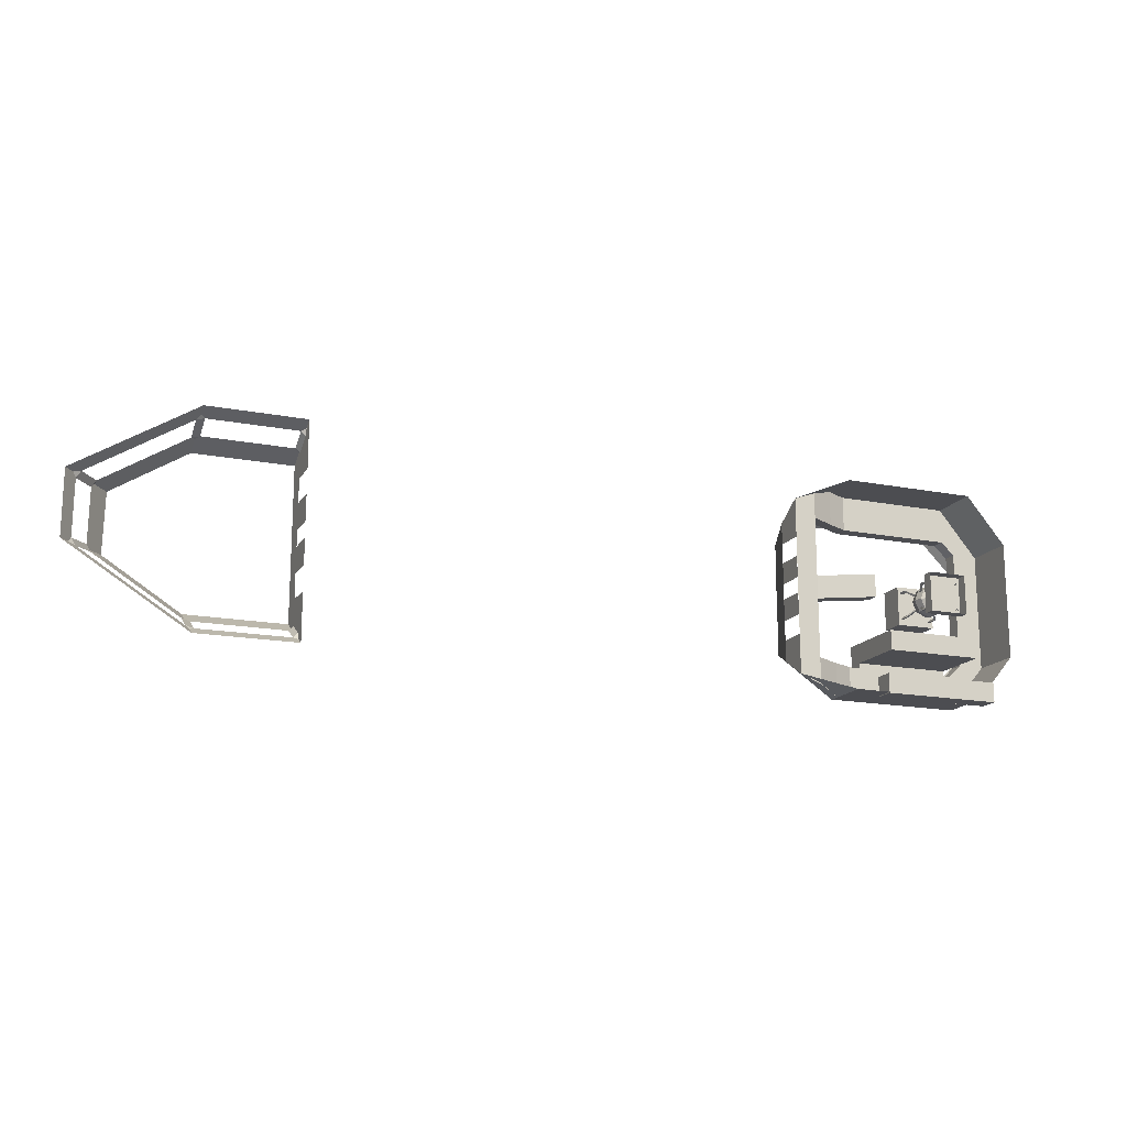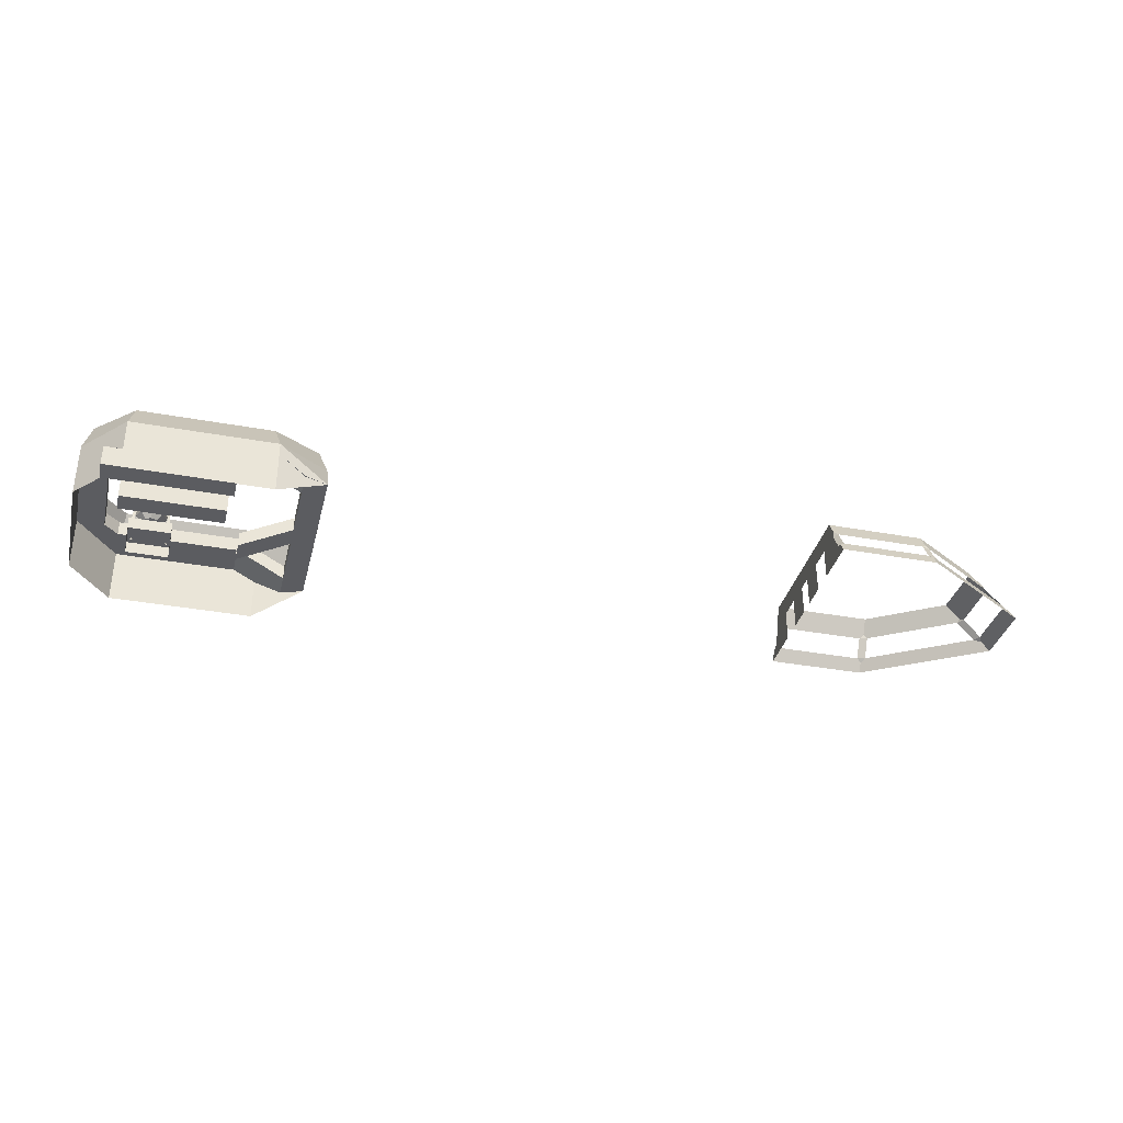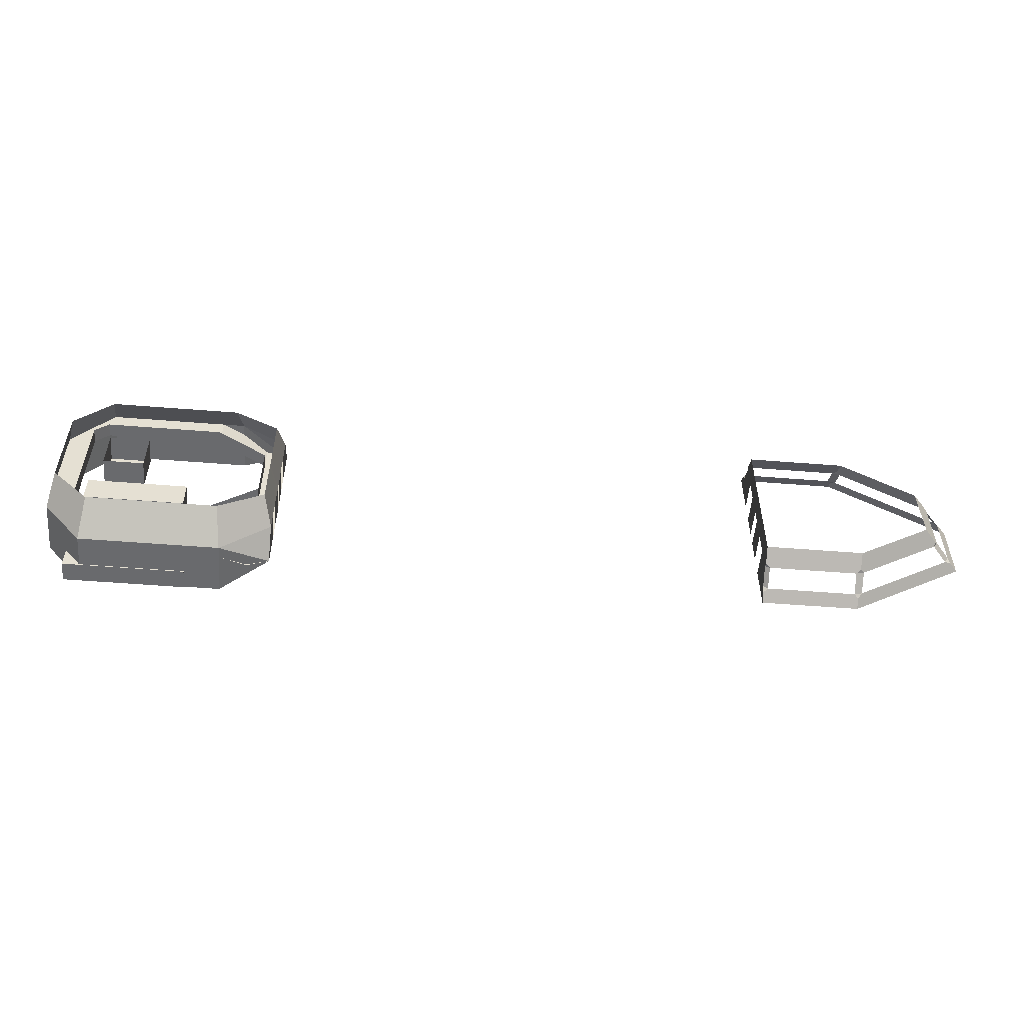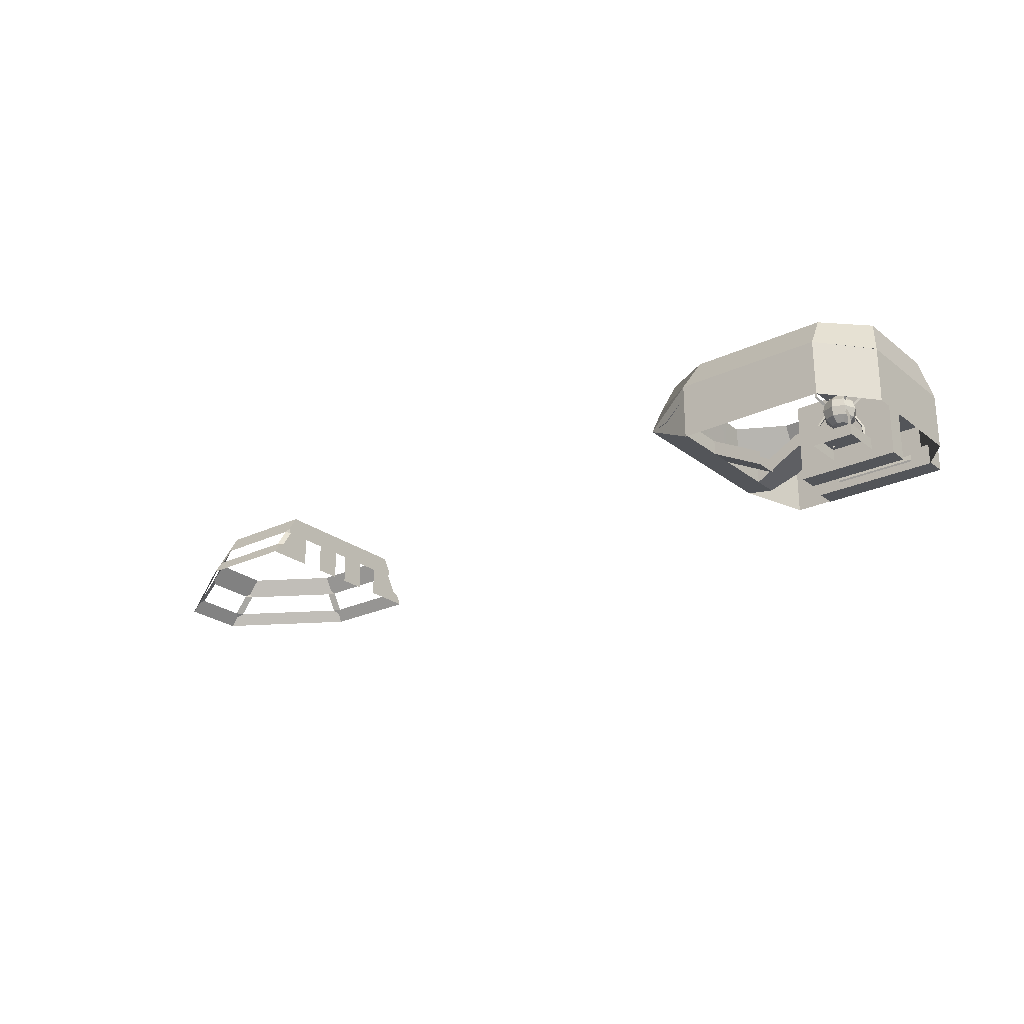
<metadata>
{"format":"obj","ext":"obj","renderer":"f3d","projection":"perspective","resolution":1024,"background":"white","views":[{"elev":-16.2,"azim":-21.9,"up":"+Z"},{"elev":-35.1,"azim":166.3,"up":"+Y"},{"elev":-53.0,"azim":175.1,"up":"+Z"},{"elev":-24.2,"azim":38.3,"up":"+Y"}]}
</metadata>
<code>
o cockpit_and_engine_room
v 34.82 1.898 7.767
v 34.82 1.898 4.981
v 34.82 2.874 4.981
v 34.82 2.874 7.176
v -15.05 1.869 5.736
v -15.05 2.947 8.258
v -15.05 3.48 8.436
v -15.05 4.95 7.571
v -15.05 2.97 5.736
v -15.05 -0 0.792
v -15.05 -0 3.363
v -15.05 2.97 3.363
v -15.05 2.97 0.792
v 34.8 -0.08458 -0.792
v 34.82 -0.09579 -2.985
v 34.82 2.874 -2.985
v 34.8 2.885 -0.792
v 34.82 1.873 -4.981
v 34.82 1.873 -7.781
v 34.82 2.874 -7.176
v 34.82 2.874 -4.981
v 34.82 -0.09579 2.985
v 34.8 -0.08458 0.792
v 34.8 2.885 0.792
v 34.82 2.874 2.985
v -33.46 3.436 -3.007
v -33.31 3.114 -3.29
v -25.12 3.114 -8.443
v -24.75 3.481 -8.464
v -24.75 4.95 -7.612
v -32.16 4.95 -2.924
v -15.05 0 -3.363
v -15.05 0 -0.792
v -15.05 2.97 -0.792
v -15.05 2.97 -3.363
v -24.33 3.114 -8.677
v -15.47 3.114 -8.677
v -15.05 3.481 -8.464
v -15.05 4.95 -7.612
v -15.05 1.221 -9.285
v -15.05 0.7673 -5.736
v -15.05 1.869 -5.736
v -15.05 2.948 -8.283
v -36.41 2e-06 3.194
v -36.41 2e-06 -3.194
v -35.58 0.9575 -3.142
v -35.31 1.279 -2.7
v -35.28 1.279 2.711
v -35.56 0.9615 3.149
v -15.05 2.97 -5.736
v 57.36 -2.736 -5.93
v 57.36 -2.736 -3.46
v 57.36 2.51 -3.46
v 57.36 2.51 -5.93
v 57.36 -2.736 -2.225
v 57.36 -2.736 -0.99
v 57.36 2.51 -0.99
v 57.36 2.51 -2.225
v 57.36 -2.736 2.213
v 57.36 -2.736 3.437
v 57.36 2.51 3.437
v 57.36 2.51 2.213
v 57.36 -2.736 0.99
v 57.36 2.51 0.99
v 53.4 -2.736 10.66
v 39.6 -2.736 10.66
v 39.6 2.51 10.66
v 53.4 2.51 10.66
v 57.36 -2.736 5.883
v 57.36 2.51 5.883
v 39.6 -2.736 -10.66
v 53.4 -2.736 -10.66
v 53.4 2.51 -10.66
v 39.6 2.51 -10.66
v 34.82 -0.09579 8.971
v 37.21 1.207 9.818
v 37.21 1.207 -9.818
v 34.82 -0.09579 -8.971
v 34.82 0.8722 -8.386
v -33.37 3.432 3.035
v -33.66 3.114 2.626
v -33.73 3.114 -2.6
v -32.03 4.95 2.965
v -24.33 3.114 8.651
v -24.75 3.48 8.436
v -24.75 4.95 7.571
v -15.47 3.114 8.651
v -15.05 4.95 3.363
v -15.05 4.95 0.792
v -15.05 4.95 -0.792
v -15.05 4.95 -3.363
v -15.05 4.95 5.736
v -15.05 4.95 -5.736
v 52.9 5.844 -8.241
v 40.05 5.844 -8.241
v 35.61 5.844 -5.824
v 35.61 5.844 -4.043
v 56.59 5.844 2.655
v 56.59 5.844 1.709
v 56.59 5.844 -2.675
v 56.59 5.844 -4.583
v 56.59 5.844 -0.766
v 56.59 5.844 -1.72
v 56.59 5.844 0.764
v 35.61 5.844 -2.423
v 35.59 5.855 -0.6435
v 52.9 5.844 8.239
v 56.59 5.844 4.545
v 35.59 5.855 0.642
v 35.61 5.844 2.422
v 40.05 5.844 8.239
v 35.61 5.844 5.823
v 35.61 5.844 4.041
v 34.82 -0.09579 -4.981
v 34.82 0.8722 -4.981
v 34.82 -0.09579 4.981
v 34.82 0.921 4.981
v 34.82 0.921 8.357
v -15.05 0.7673 5.736
v -15.05 1.22 9.273
v -24.75 2e-06 -10.48
v -15.05 2e-06 -10.48
v -15.05 0.9123 -9.953
v -15.47 1.279 -9.741
v -24.33 1.279 -9.741
v -24.75 0.9123 -9.953
v -34.85 1.279 3.402
v -25.12 1.279 9.497
v -24.75 0.9136 9.945
v -24.75 2e-06 10.48
v -33.23 3.114 3.318
v -25.12 3.114 8.416
v -15.05 1e-06 5.736
v -15.05 2e-06 10.48
v -15.05 0.9136 9.945
v -25.12 1.279 -9.507
v -34.89 1.279 -3.389
v -24.33 1.279 9.73
v -15.47 1.279 9.73
v -15.05 1e-06 -5.736
f 1 2 3 4
f 5 6 7 8 9
f 10 11 12 13
f 14 15 16 17
f 18 19 20 21
f 22 23 24 25
f 26 27 28 29 30 31
f 32 33 34 35
f 29 36 37 38 39 30
f 40 41 42 43
f 44 45 46 47 48 49
f 38 43 42 50 39
f 51 52 53 54
f 55 56 57 58
f 52 55 58 53
f 59 60 61 62
f 63 59 62 64
f 65 66 67 68
f 69 65 68 70
f 60 69 70 61
f 56 63 64 57
f 71 72 73 74
f 72 51 54 73
f 75 76 67 66
f 76 1 4 67
f 74 77 78 71
f 77 19 79 78
f 80 81 82 26 31 83
f 84 85 86 8 7 87
f 13 12 88 89
f 35 34 90 91
f 92 9 8
f 93 39 50
f 88 12 9 92
f 34 13 89 90
f 91 93 50 35
f 74 73 94 95
f 21 20 96 97
f 62 61 98 99
f 54 53 100 101
f 58 57 102 103
f 20 74 95 96
f 64 62 99 104
f 57 64 104 102
f 17 16 105 106
f 70 68 107 108
f 25 24 109 110
f 73 54 101 94
f 53 58 103 100
f 68 67 111 107
f 61 70 108 98
f 67 4 112 111
f 3 113 112 4
f 25 110 113 3
f 106 109 24 17
f 97 105 16 21
f 114 78 79 115
f 74 20 19 77
f 115 79 19 18
f 75 116 117 118
f 75 118 1 76
f 118 117 2 1
f 119 120 6 5
f 121 122 123 124 125 126
f 44 49 127 128 129 130
f 131 80 83 86 85 132
f 133 134 135 120 119
f 45 121 126 136 137 46
f 130 129 138 139 135 134
f 40 124 123
f 139 120 135
f 128 138 129
f 48 127 49
f 125 136 126
f 137 47 46
f 84 132 85
f 37 43 38
f 6 87 7
f 28 36 29
f 82 27 26
f 131 81 80
f 84 138 128 132
f 131 127 48 81
f 40 43 37 124
f 139 87 6 120
f 125 36 28 136
f 137 27 82 47
f 122 140 41 40 123
o Plane
v 41.79 2.51 -7.176
v 53.4 2.51 -7.176
v 37.01 -0.09579 -7.176
v 54.74 2.51 -5.93
v 37.01 -0.09579 -1.168
v 42.03 -2.736 -1.168
v 39.6 1.344 -7.176
v 41.79 3.91 -7.176
v 53.4 3.91 -7.176
v 37.01 1.304 -7.176
v 54.74 3.91 -5.93
v 37.01 1.304 -1.168
v 42.03 -1.336 -1.168
v 39.6 2.744 -7.176
v 41.79 2.51 7.176
v 53.4 2.51 7.176
v 37.01 -0.09579 7.176
v 54.74 2.51 5.93
v 54.74 2.51 0
v 37.01 -0.09579 1.168
v 42.03 -2.736 1.168
v 39.6 1.344 7.176
v 41.79 3.91 7.176
v 53.4 3.91 7.176
v 37.01 1.304 7.176
v 54.74 3.91 5.93
v 54.74 3.91 0
v 37.01 1.304 1.168
v 42.03 -1.336 1.168
v 39.6 2.744 7.176
f 144 151 149 142
f 141 148 154 147
f 147 154 150 143
f 145 152 153 146
f 159 167 151 144
f 143 150 152 145
f 142 149 148 141
f 158 156 164 166
f 155 162 170 163
f 162 157 165 170
f 160 161 169 168
f 159 158 166 167
f 157 160 168 165
f 156 155 163 164
o Plane.001
v 41.79 2.51 -7.176
v 53.4 2.51 -7.176
v 41.79 2.51 -10.66
v 53.4 2.51 -10.66
v 37.01 -0.09579 -7.176
v 37.01 -0.09579 -9.852
v 54.74 2.51 -5.93
v 57.36 2.51 -5.93
v 34.82 -0.09579 -7.176
v 34.82 -0.09579 -8.971
v 37.01 -0.09579 -1.168
v 34.82 -0.09579 -0.792
v 42.03 -2.736 -1.168
v 39.6 1.344 -10.66
v 39.6 1.344 -7.176
v 41.79 2.51 7.176
v 53.4 2.51 7.176
v 41.79 2.51 10.66
v 53.4 2.51 10.66
v 37.01 -0.09579 7.176
v 37.01 -0.09579 9.852
v 54.74 2.51 5.93
v 57.36 2.51 5.93
v 54.74 2.51 0
v 57.36 2.51 0
v 34.82 -0.09579 7.176
v 34.82 -0.09579 8.971
v 37.01 -0.09579 1.168
v 34.82 -0.09579 0.792
v 37.01 -0.09579 0
v 34.82 -0.09579 0
v 42.03 -2.736 1.168
v 42.03 -2.736 0
v 39.6 1.344 10.66
v 39.6 1.344 7.176
f 171 173 174 172
f 185 175 176 184
f 174 178 177 172
f 178 195 194 177
f 175 179 180 176
f 175 181 182 179
f 181 200 201 182
f 181 183 203 200
f 171 185 184 173
f 186 187 189 188
f 205 204 191 190
f 189 187 192 193
f 193 192 194 195
f 190 191 197 196
f 190 196 199 198
f 198 199 201 200
f 198 200 203 202
f 186 188 204 205
o Cube_Cube.001
v 43.54 -2.736 -4.384
v 43.54 3.536 -4.384
v 43.54 -2.736 -6.384
v 43.54 3.536 -6.384
v 53.34 -2.736 -4.384
v 53.34 3.536 -4.384
v 53.34 -2.736 -6.384
v 53.34 3.536 -6.384
v 43.54 5.076 -4.384
v 43.54 5.076 -6.384
v 53.34 5.076 -6.384
v 53.34 5.076 -4.384
v 43.54 3.536 -7.177
v 53.34 3.536 -7.177
v 43.54 5.076 -7.177
v 53.34 5.076 -7.177
f 206 207 209 208
f 208 209 213 212
f 212 213 211 210
f 210 211 207 206
f 208 212 210 206
f 213 209 218 219
f 216 215 214 217
f 211 213 216 217
f 209 207 214 215
f 207 211 217 214
f 219 218 220 221
f 209 215 220 218
f 216 213 219 221
f 215 216 221 220
o reactor
v 52.25 3.244 -2
v 52.25 3.244 2
v 48.25 3.244 2
v 48.25 3.244 -2
v 52.25 5.844 2
v 48.25 5.844 2
v 48.25 5.844 -2
v 52.25 5.844 -2
v 52.25 -1.88 2
v 48.25 -1.88 2
v 48.25 -3 2
v 52.25 -3 2
v 48.25 -1.88 -2
v 48.25 -3 -2
v 52.25 -1.88 -2
v 52.25 -3 -2
v 50.27 -0.9559 -0
v 50.27 -0.7374 -0.8152
v 50.84 -0.7374 -0.5764
v 50.27 -0.1407 -1.412
v 50.27 0.6746 -1.63
v 51.42 0.6746 -1.153
v 51.26 -0.1407 -0.9984
v 50.27 1.49 -1.412
v 50.27 2.087 -0.8152
v 50.84 2.087 -0.5764
v 51.26 1.49 -0.9984
v 50.27 2.305 0
v 51.08 2.087 0
v 51.68 1.49 0
v 51.68 -0.1407 -0
v 51.08 -0.7374 -0
v 51.9 0.6746 0
v 51.26 -0.1407 0.9984
v 50.84 -0.7374 0.5764
v 51.26 1.49 0.9984
v 51.42 0.6746 1.153
v 50.84 2.087 0.5764
v 50.27 -0.1407 1.412
v 50.27 -0.7374 0.8152
v 50.27 1.49 1.412
v 50.27 0.6746 1.63
v 50.27 2.087 0.8152
v 49.27 -0.1407 0.9984
v 49.69 -0.7374 0.5764
v 49.27 1.49 0.9984
v 49.11 0.6746 1.153
v 49.69 2.087 0.5764
v 48.85 -0.1407 -0
v 49.45 -0.7374 -0
v 48.85 1.49 0
v 48.63 0.6746 0
v 49.45 2.087 0
v 49.27 1.49 -0.9984
v 49.11 0.6746 -1.153
v 49.69 2.087 -0.5764
v 49.69 -0.7374 -0.5764
v 49.27 -0.1407 -0.9984
v 51.86 2.304 1.185
v 51.99 2.304 1.41
v 51.99 3.304 1.41
v 51.86 3.304 1.185
v 51.73 2.304 1.41
v 51.73 3.304 1.41
v 51.1 1.428 0.7677
v 51.25 1.476 0.5928
v 51.29 1.283 0.7404
v 48.65 2.304 1.185
v 48.65 3.304 1.185
v 48.52 3.304 1.41
v 48.52 2.304 1.41
v 48.78 3.304 1.41
v 48.78 2.304 1.41
v 49.26 1.476 0.5928
v 49.4 1.428 0.7677
v 49.21 1.283 0.7404
v 51.86 2.304 -1.185
v 51.86 3.304 -1.185
v 51.99 3.304 -1.41
v 51.99 2.304 -1.41
v 51.73 3.304 -1.41
v 51.73 2.304 -1.41
v 51.25 1.476 -0.5928
v 51.1 1.428 -0.7677
v 51.29 1.283 -0.7404
v 48.65 2.304 -1.185
v 48.52 2.304 -1.41
v 48.52 3.304 -1.41
v 48.65 3.304 -1.185
v 48.78 2.304 -1.41
v 48.78 3.304 -1.41
v 49.4 1.428 -0.7677
v 49.26 1.476 -0.5928
v 49.21 1.283 -0.7404
v 51.86 -0.7681 1.185
v 51.99 -0.7681 1.41
v 51.99 -1.971 1.41
v 51.86 -1.971 1.185
v 51.73 -0.7681 1.41
v 51.73 -1.971 1.41
v 51.21 0.2851 0.8656
v 51.37 0.2278 0.6685
v 51.43 0.4597 0.8349
v 48.65 -0.7681 1.185
v 48.65 -1.971 1.185
v 48.52 -1.971 1.41
v 48.52 -0.7681 1.41
v 48.78 -1.971 1.41
v 48.78 -0.7681 1.41
v 49.13 0.2278 0.6685
v 49.3 0.2851 0.8656
v 49.08 0.4597 0.8349
v 51.86 -0.7681 -1.185
v 51.86 -1.971 -1.185
v 51.99 -1.971 -1.41
v 51.99 -0.7681 -1.41
v 51.73 -1.971 -1.41
v 51.73 -0.7681 -1.41
v 51.37 0.2278 -0.6685
v 51.21 0.2851 -0.8656
v 51.43 0.4597 -0.8349
v 48.65 -0.7681 -1.185
v 48.52 -0.7681 -1.41
v 48.52 -1.971 -1.41
v 48.65 -1.971 -1.185
v 48.78 -0.7681 -1.41
v 48.78 -1.971 -1.41
v 49.3 0.2851 -0.8656
v 49.13 0.2278 -0.6685
v 49.08 0.4597 -0.8349
f 222 223 224 225
f 226 227 224 223
f 227 228 225 224
f 229 226 223 222
f 228 229 222 225
f 230 231 232 233
f 231 234 235 232
f 234 231 230 236
f 236 230 233 237
f 234 236 237 235
f 238 239 240
f 241 242 243 244
f 245 246 247 248
f 239 241 244 240
f 242 245 248 243
f 246 249 247
f 248 247 250 251
f 240 244 252 253
f 243 248 251 254
f 247 249 250
f 238 240 253
f 244 243 254 252
f 253 252 255 256
f 254 251 257 258
f 250 249 259
f 238 253 256
f 252 254 258 255
f 251 250 259 257
f 256 255 260 261
f 258 257 262 263
f 259 249 264
f 238 256 261
f 255 258 263 260
f 257 259 264 262
f 261 260 265 266
f 263 262 267 268
f 264 249 269
f 238 261 266
f 260 263 268 265
f 262 264 269 267
f 266 265 270 271
f 268 267 272 273
f 269 249 274
f 238 266 271
f 265 268 273 270
f 267 269 274 272
f 273 272 275 276
f 274 249 277
f 238 271 278
f 270 273 276 279
f 272 274 277 275
f 271 270 279 278
f 277 249 246
f 238 278 239
f 279 276 242 241
f 275 277 246 245
f 278 279 241 239
f 276 275 245 242
f 280 281 282 283
f 281 284 285 282
f 284 280 283 285
f 284 286 287 280
f 281 288 286 284
f 280 287 288 281
f 289 290 291 292
f 292 291 293 294
f 294 293 290 289
f 294 289 295 296
f 292 294 296 297
f 289 292 297 295
f 298 299 300 301
f 301 300 302 303
f 303 302 299 298
f 303 298 304 305
f 301 303 305 306
f 298 301 306 304
f 307 308 309 310
f 308 311 312 309
f 311 307 310 312
f 311 313 314 307
f 308 315 313 311
f 307 314 315 308
f 316 317 318 319
f 317 320 321 318
f 320 316 319 321
f 320 322 323 316
f 317 324 322 320
f 316 323 324 317
f 325 326 327 328
f 328 327 329 330
f 330 329 326 325
f 330 325 331 332
f 328 330 332 333
f 325 328 333 331
f 334 335 336 337
f 337 336 338 339
f 339 338 335 334
f 339 334 340 341
f 337 339 341 342
f 334 337 342 340
f 343 344 345 346
f 344 347 348 345
f 347 343 346 348
f 347 349 350 343
f 344 351 349 347
f 343 350 351 344
o Cube.001_Cube.002
v 55.1 -2.736 -10.75
v 55.1 -0.7363 -10.75
v 55.1 -0.7363 -8.75
v 55.1 -2.736 -8.75
v 53.1 -0.7363 -8.75
v 53.1 -2.736 -8.75
v 53.1 -0.7363 -10.75
v 53.1 -2.736 -10.75
v 54.25 -0.8356 -9.734
v 43.95 -0.8356 -9.734
v 43.95 -1.088 -9.125
v 54.25 -1.088 -9.125
v 43.95 -1.697 -8.873
v 54.25 -1.697 -8.873
v 43.95 -2.306 -9.125
v 54.25 -2.306 -9.125
v 54.25 -1.088 -10.34
v 43.95 -1.088 -10.34
v 43.1 -2.736 -10.75
v 43.1 -0.7363 -10.75
v 45.1 -2.736 -10.75
v 45.1 -0.7363 -10.75
v 45.1 -0.7363 -8.75
v 45.1 -2.736 -8.75
v 43.1 -0.7363 -8.75
v 43.1 -2.736 -8.75
v 53.1 -2.736 -8.75
v 53.1 -1.952 -8.75
v 45.1 -1.952 -8.75
v 45.1 -2.736 -8.75
v 53.1 -2.736 -10.75
v 45.1 -2.736 -10.75
v 53.1 -1.952 -10.75
v 45.1 -1.952 -10.75
v 45.1 -0.7363 -10.75
v 45.1 -0.7363 -10.12
v 53.1 -0.7363 -10.12
v 53.1 -0.7363 -10.75
v 53.1 -2.736 -10.75
v 53.1 -2.736 -10.12
v 45.1 -2.736 -10.12
v 45.1 -2.736 -10.75
f 352 353 354 355
f 355 354 356 357
f 357 356 358 359
f 352 355 357 359
f 354 353 358 356
f 360 361 362 363
f 363 362 364 365
f 365 364 366 367
f 368 369 361 360
f 353 352 370 371
f 372 373 374 375
f 375 374 376 377
f 377 376 371 370
f 372 375 377 370
f 374 373 371 376
f 378 379 380 381
f 382 378 381 383
f 379 384 385 380
f 386 387 388 389
f 390 391 392 393
f 391 388 387 392

</code>
